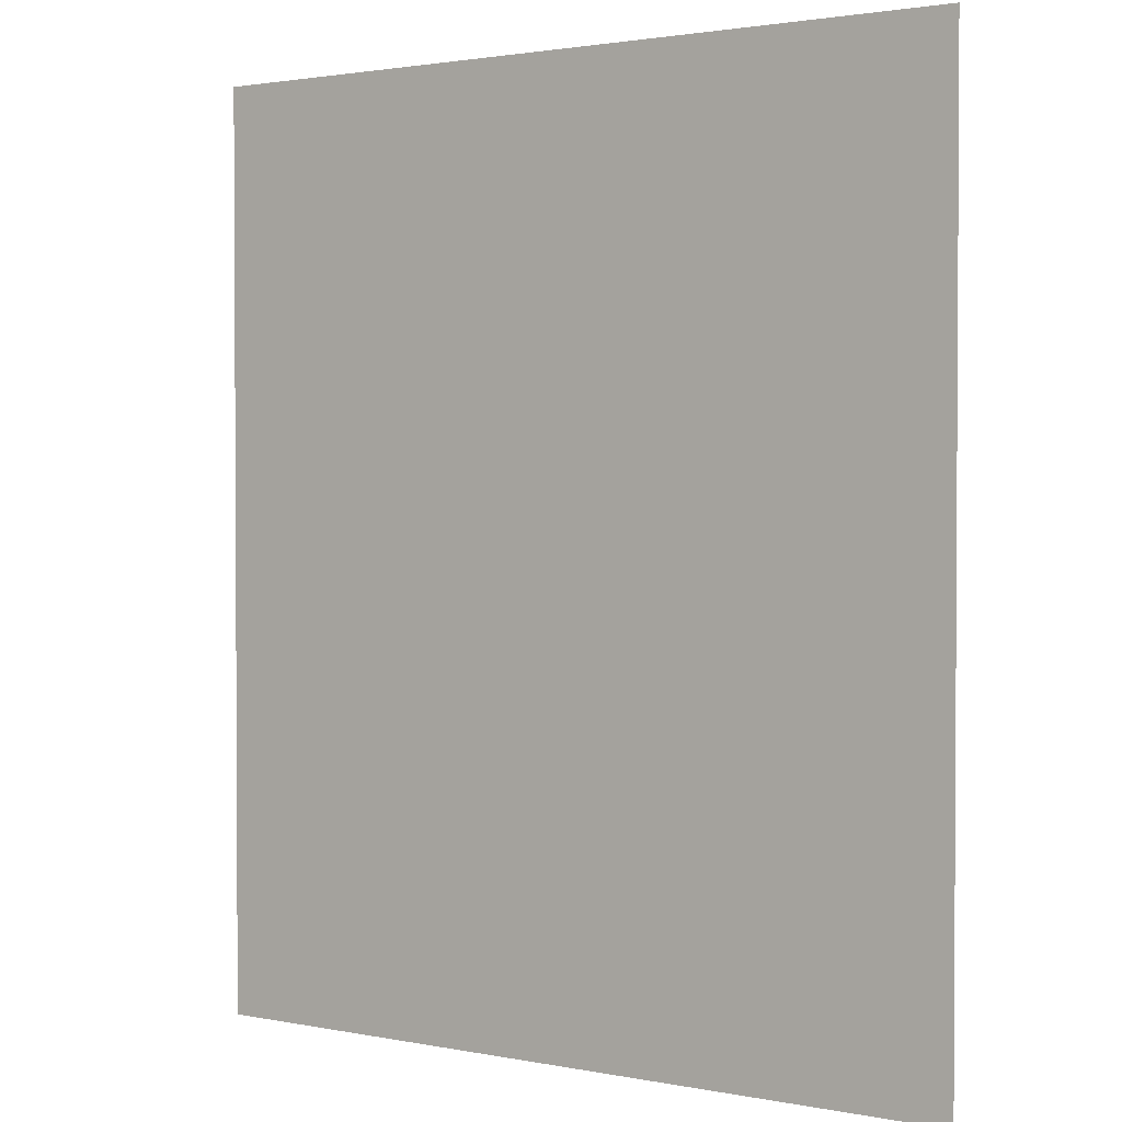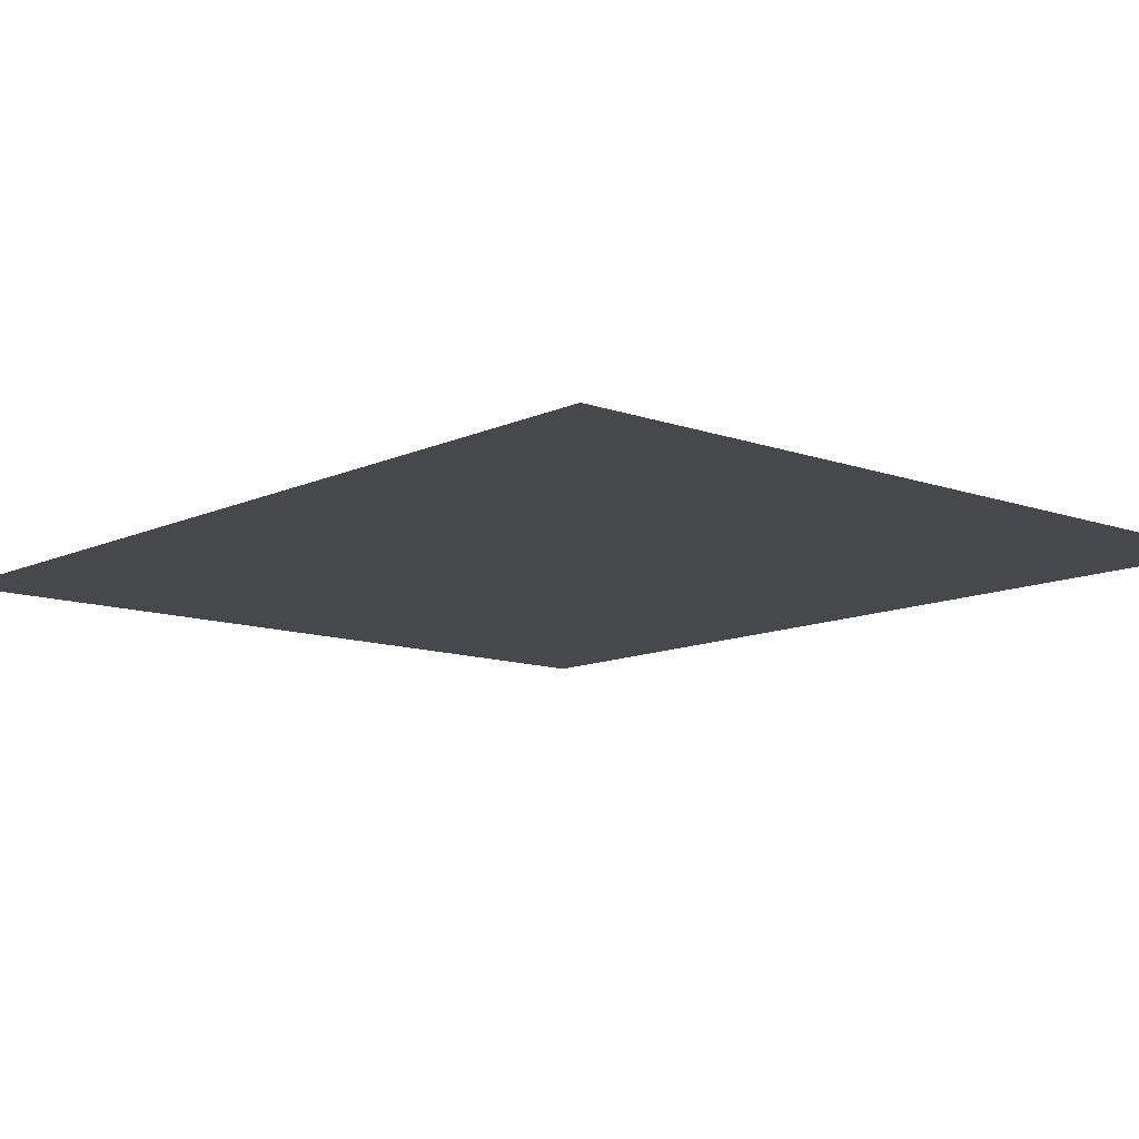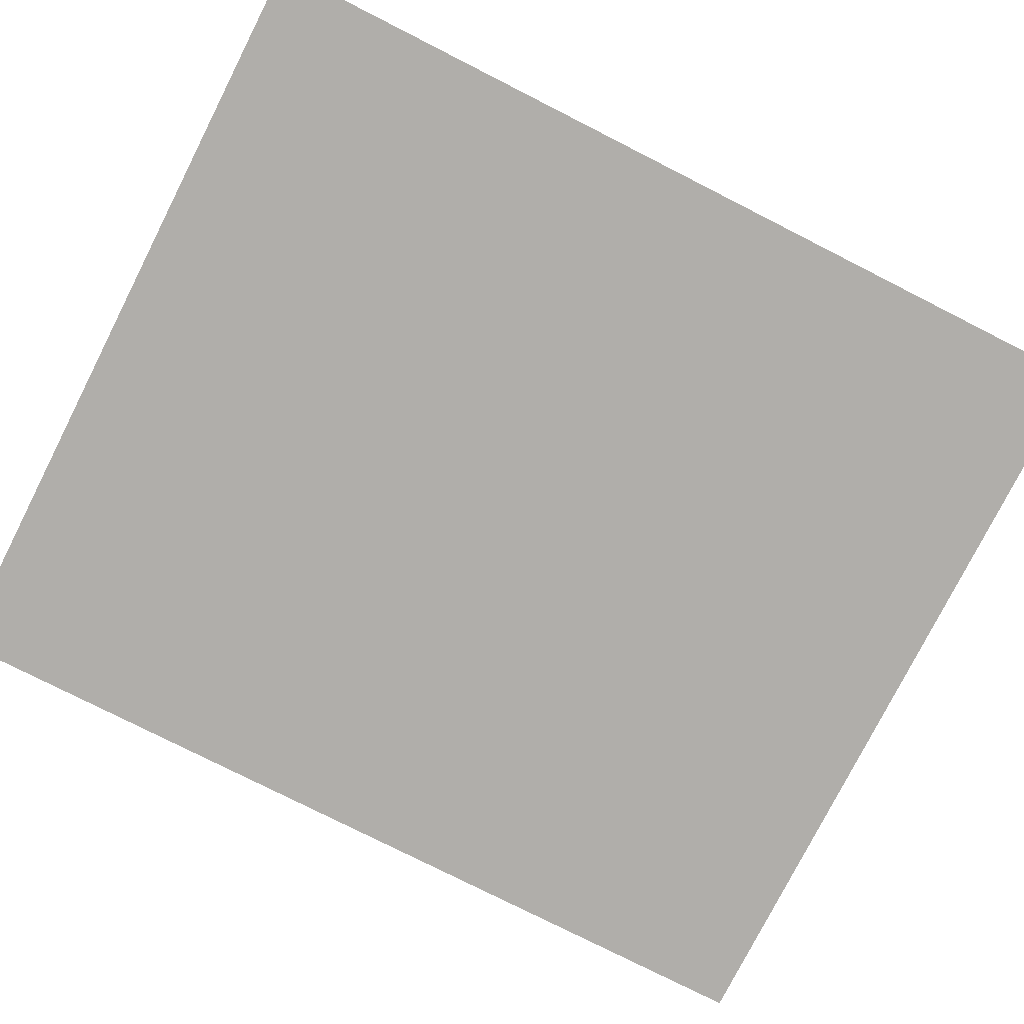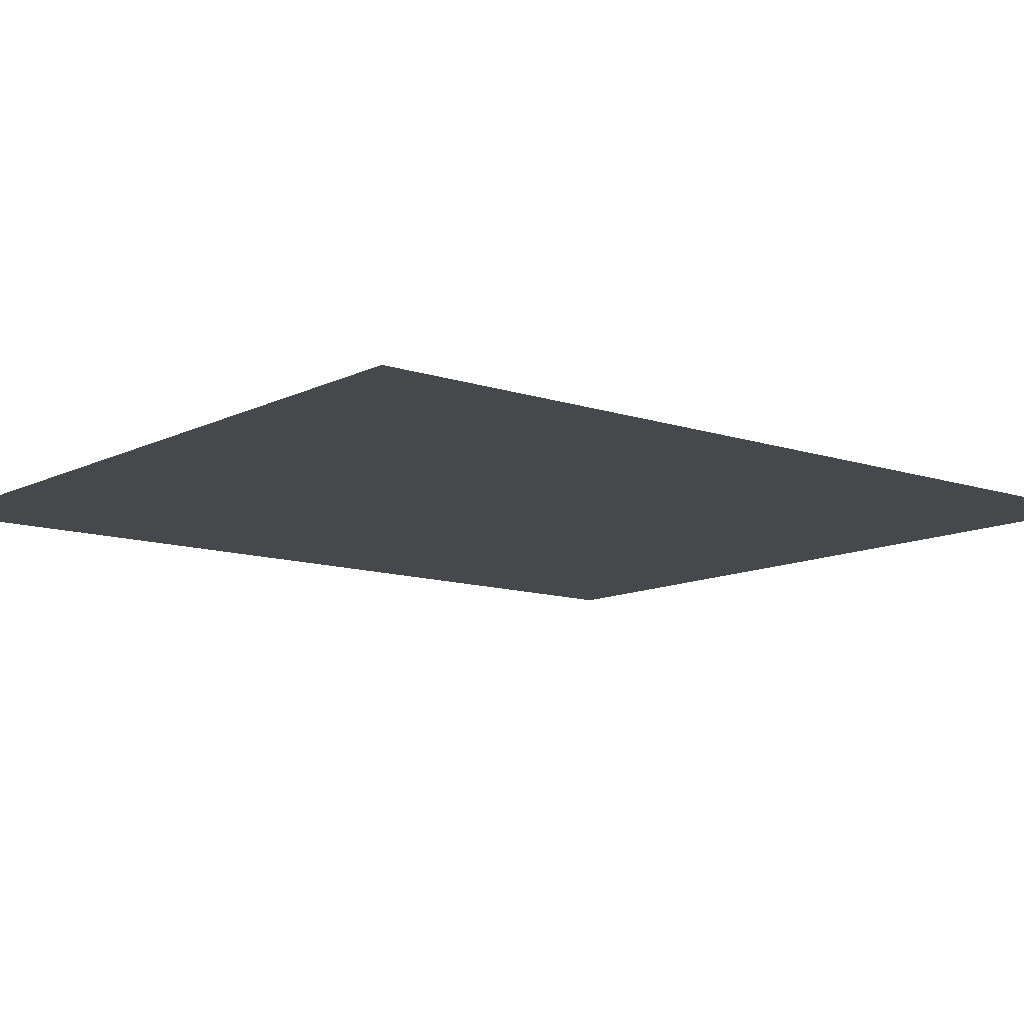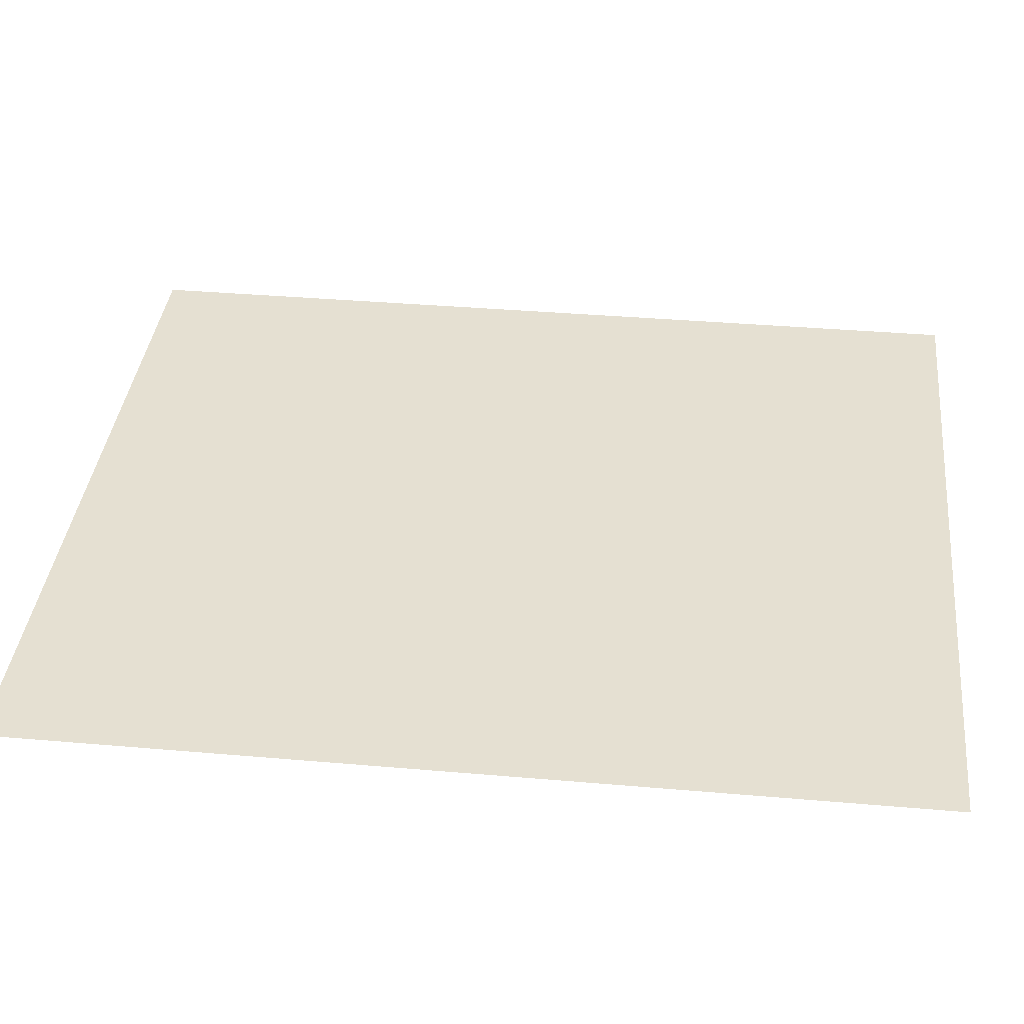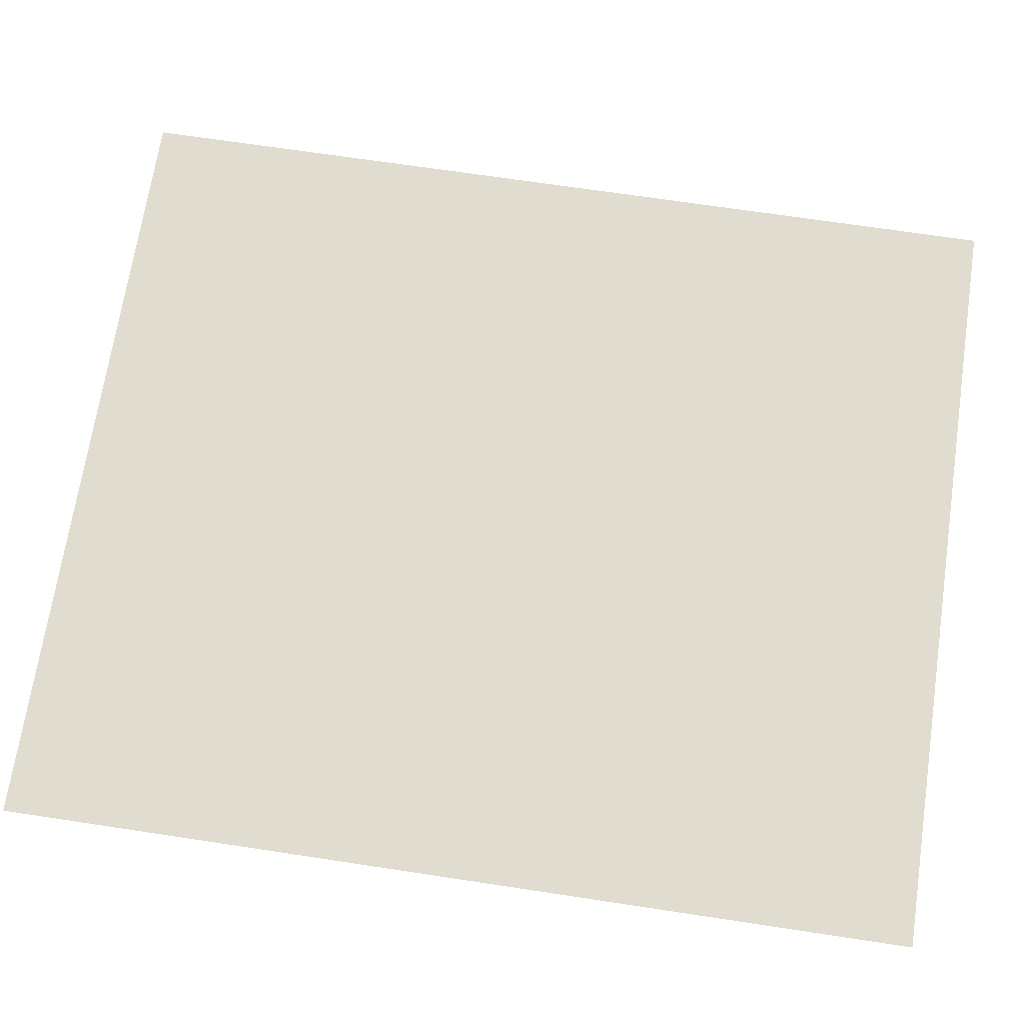
<metadata>
{"format":"obj","ext":"obj","renderer":"f3d","projection":"perspective","resolution":1024,"background":"white","views":[{"elev":1.9,"azim":-144.7,"up":"+Y"},{"elev":-11.3,"azim":138.6,"up":"+Z"},{"elev":-77.7,"azim":63.1,"up":"+Z"},{"elev":-11.3,"azim":-129.5,"up":"+Z"},{"elev":37.7,"azim":96.3,"up":"+Z"},{"elev":69.5,"azim":-81.4,"up":"+Z"}]}
</metadata>
<code>
g default
v -2.662 -3.098 0
v 2.662 -3.098 0
v -2.662 3.098 0
v 2.662 3.098 0
g pPlane1
f 4 3 1 2

</code>
